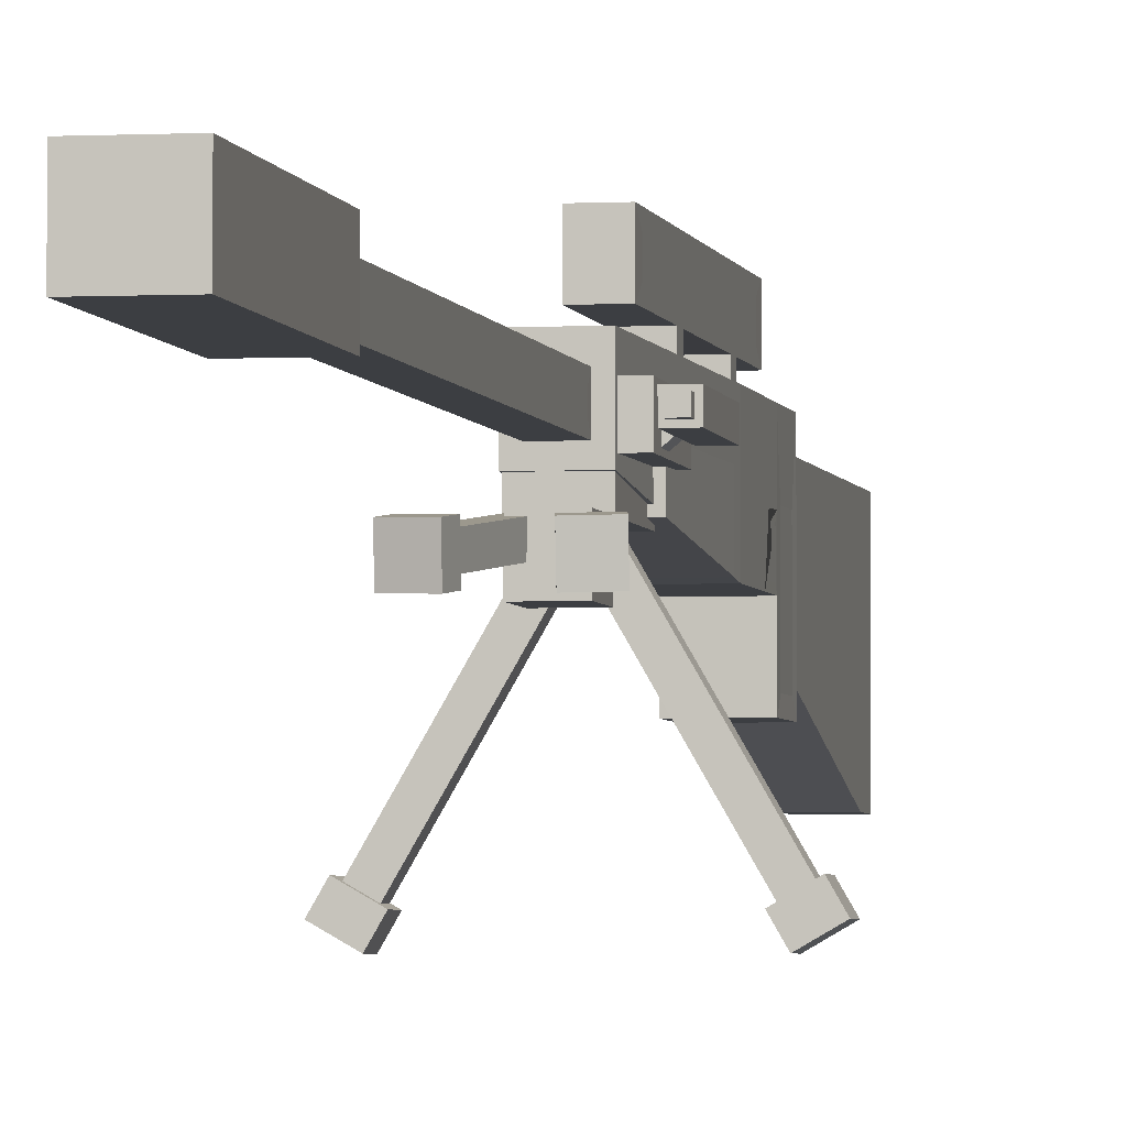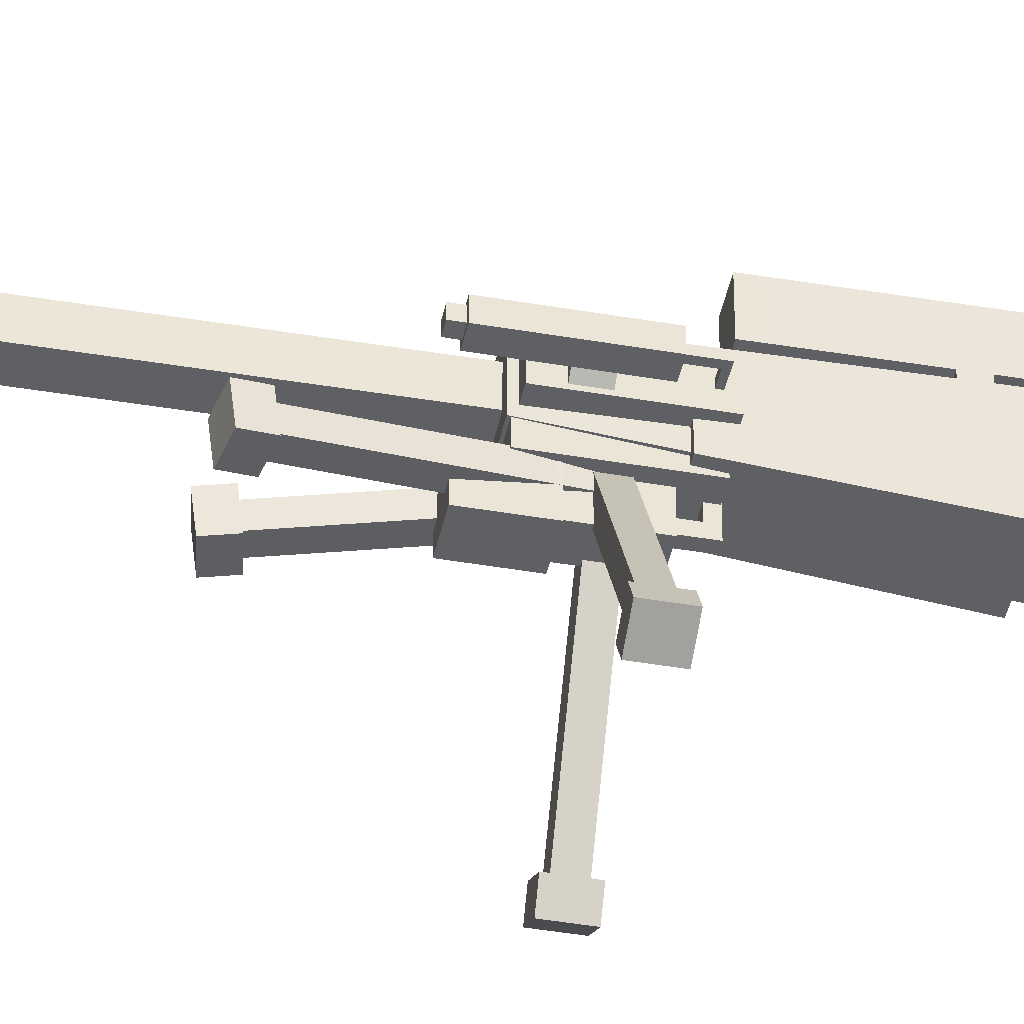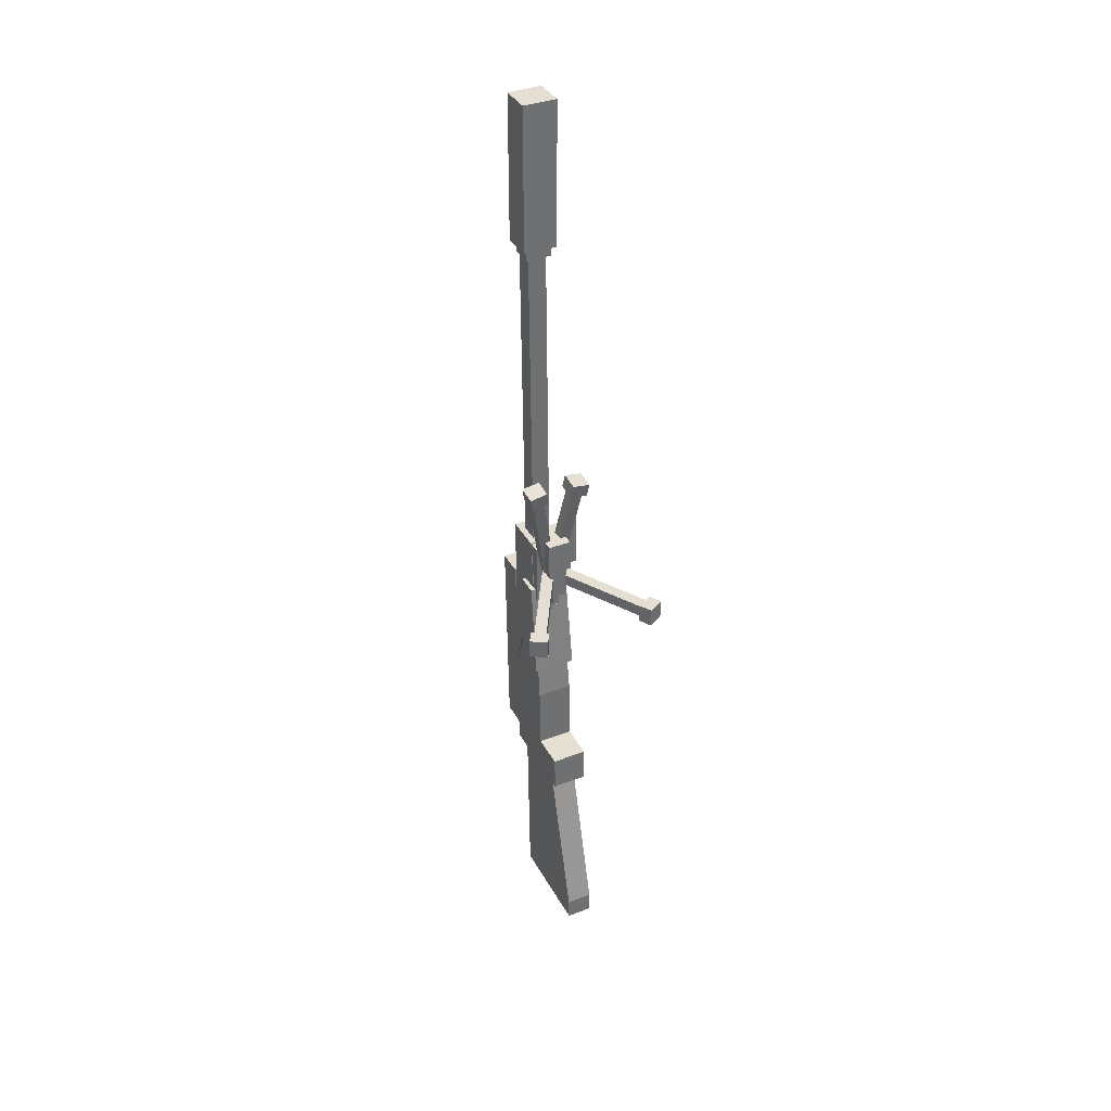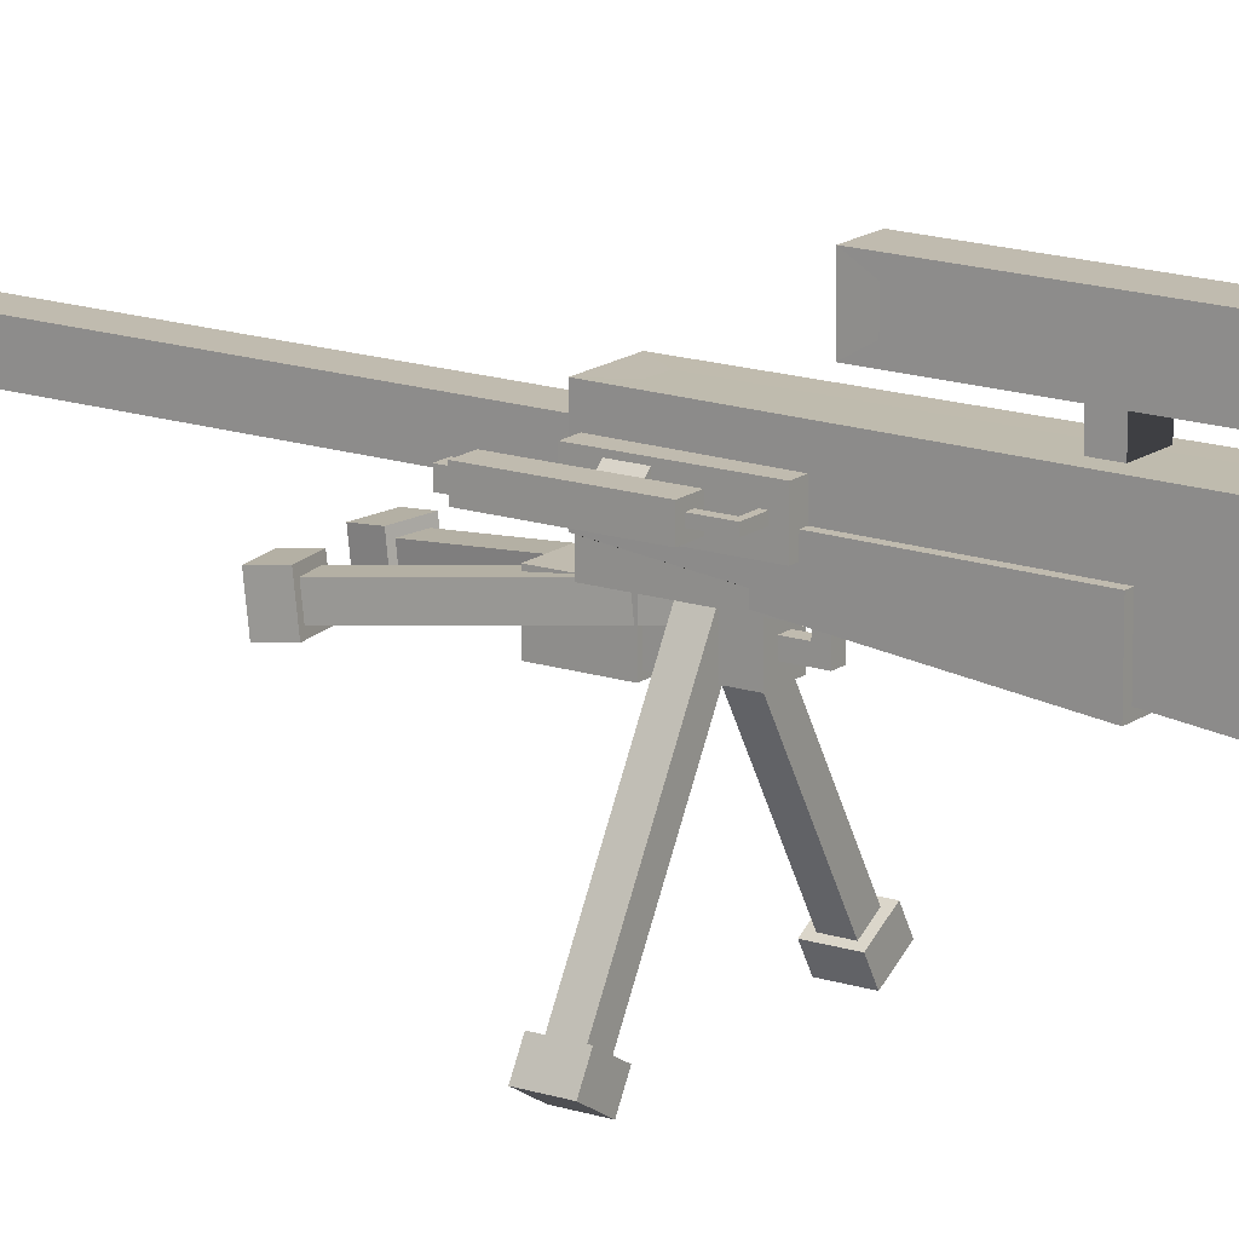
<metadata>
{"format":"obj","ext":"obj","renderer":"f3d","projection":"perspective","resolution":1024,"background":"white","views":[{"elev":-3.3,"azim":9.9,"up":"+Y"},{"elev":-42.3,"azim":78.2,"up":"+Y"},{"elev":37.2,"azim":-25.8,"up":"+Z"},{"elev":15.9,"azim":124.3,"up":"+Y"}]}
</metadata>
<code>
v -0.041 0.2023 0.3902
v 0.02987 0.2023 0.3909
v -0.0371 0.2023 0.02036
v 0.03377 0.2023 0.0211
v -0.04355 0.2023 0.6286
v 0.02736 0.2023 0.6293
v 0.02736 0.3003 0.6293
v -0.04355 0.3003 0.6286
v -0.03512 0.3001 -0.1483
v 0.0355 0.3001 -0.1476
v 0.0355 0.2023 -0.1476
v -0.03512 0.2023 -0.1483
v -0.03746 0.2023 0.05428
v 0.03341 0.2023 0.05502
v -0.04057 0.2023 0.3496
v 0.0303 0.2023 0.3504
v -0.04057 0.1504 0.3496
v 0.0303 0.1504 0.3504
v 0.02987 0.1504 0.3909
v -0.041 0.1504 0.3902
v -0.0371 0.1504 0.02036
v 0.03377 0.1504 0.0211
v 0.03341 0.1504 0.05502
v -0.03746 0.1504 0.05428
v -0.03626 0.2902 0.6286
v -0.03626 0.2123 0.6286
v 0.02008 0.2123 0.6292
v 0.02008 0.2902 0.6292
v -0.02675 0.2139 -0.1483
v -0.02675 0.2885 -0.1483
v 0.02714 0.2885 -0.1477
v 0.02714 0.2139 -0.1477
v -0.03512 0.2269 -0.1066
v -0.03512 0.2756 -0.1066
v -0.04355 0.2268 0.5869
v -0.04355 0.2757 0.5869
v 0.0355 0.2269 -0.1059
v 0.0355 0.2756 -0.1059
v 0.02736 0.2757 0.5875
v 0.02736 0.2268 0.5875
v -0.05826 -0.1712 -0.04224
v 0.06746 -0.1712 -0.04091
v 0.06886 -0.1713 -0.174
v -0.05686 -0.1713 -0.1753
v -0.05686 0.159 -0.1753
v 0.06886 0.159 -0.174
v 0.06494 -0.04367 0.1985
v -0.06079 -0.04367 0.1972
v 0.06494 0.159 0.1985
v -0.06079 0.159 0.1972
v 0.06745 -0.04367 -0.04037
v -0.05827 -0.04367 -0.0417
v 0.04964 0.02481 0.8788
v 0.04964 0.1587 0.8788
v -0.05984 0.02481 0.8777
v -0.05984 0.1587 0.8777
v 0.02721 0.0524 0.8786
v 0.02721 0.1207 0.8786
v -0.03741 0.0524 0.8779
v -0.03741 0.1207 0.8779
v 0.01751 0.0524 2.026
v 0.01751 0.1207 2.026
v -0.04711 0.1207 2.025
v -0.04711 0.0524 2.025
v 0.05242 -0.1053 -0.1742
v -0.04041 -0.1053 -0.1751
v -0.04041 0.1191 -0.1752
v 0.05242 0.1191 -0.1742
v -0.03334 0.1191 -0.8463
v 0.05949 0.1191 -0.8454
v -0.03334 -0.2532 -0.8463
v 0.05949 -0.2532 -0.8454
v -0.03419 -0.2531 -0.7654
v 0.05864 -0.2531 -0.7644
v 0.05918 0.1191 -0.8158
v -0.03365 0.1191 -0.8168
v 0.05918 -0.2531 -0.8158
v -0.03362 -0.2531 -0.8168
v -0.03923 0.06071 2.025
v 0.009637 0.06071 2.026
v 0.009637 0.1123 2.026
v -0.03923 0.1123 2.025
v 0.01751 0.07287 2.004
v 0.02721 0.07287 0.9002
v 0.02721 0.1002 0.9002
v 0.01751 0.1002 2.004
v -0.03741 0.1002 0.8996
v -0.04711 0.1002 2.004
v -0.03741 0.07287 0.8996
v -0.04711 0.07287 2.004
v -0.06011 0.005589 0.6867
v -0.0606 -0.03115 0.3229
v -0.0606 0.07121 0.3229
v -0.0601 0.07121 0.6867
v 0.05383 0.005589 0.6867
v 0.06214 -0.03115 0.3229
v 0.05389 0.06877 0.6867
v 0.06189 0.06877 0.3229
v 0.06649 -0.007443 0.6867
v -0.07463 -0.007443 0.6867
v -0.07524 -0.04418 0.3229
v 0.07678 -0.04418 0.3229
v -0.07462 0.07121 0.6867
v -0.07524 0.07121 0.3229
v 0.07647 0.06877 0.3229
v 0.06656 0.06877 0.6867
v 0.06754 0.159 -0.04037
v -0.05812 0.159 -0.04091
v 0.06749 0.04611 -0.04037
v 0.06646 -0.04367 0.04049
v 0.06652 0.04469 0.04049
v -0.0582 0.04469 -0.04136
v -0.05913 -0.04367 0.04049
v -0.05904 0.04469 0.04049
v 0.06745 -0.03076 -0.02793
v 0.06749 0.0332 -0.02793
v 0.06652 0.03218 0.02764
v 0.06646 -0.03076 0.02764
v -0.05904 0.03218 0.02764
v -0.05913 -0.03076 0.02764
v -0.0582 0.03218 -0.02861
v -0.05827 -0.03076 -0.02884
v -0.05946 -0.1445 -0.06864
v -0.05937 0.05285 -0.06785
v -0.05862 0.05285 -0.1481
v -0.05862 -0.1445 -0.1481
v 0.06787 0.05285 -0.1474
v 0.06708 0.05285 -0.06752
v 0.06703 -0.1445 -0.06785
v 0.06787 -0.1445 -0.1474
v -0.01873 0.159 -0.1442
v 0.02827 0.159 -0.143
v -0.0192 0.159 -0.02089
v -0.0202 0.159 0.1977
v 0.0268 0.159 0.1989
v 0.02778 0.159 -0.02039
v -0.01984 0.1587 0.8223
v 0.02109 0.1587 0.8233
f 25 26 27 28
f 29 30 31 32
f 11 4 3 12
f 34 33 35 36
f 1 2 6 5
f 10 9 8 7
f 40 37 38 39
f 15 13 14 16 18 17
f 18 16 2 19
f 19 2 1 20
f 20 1 15 17
f 21 3 4 22
f 22 4 14 23
f 23 14 13 24
f 24 13 3 21
f 8 5 26 25
f 5 6 27 26
f 6 7 28 27
f 7 8 25 28
f 12 9 30 29
f 9 10 31 30
f 10 11 32 31
f 11 12 29 32
f 9 12 33 34
f 33 12 3 13 15 1 5 35
f 5 8 36 35
f 8 9 34 36
f 11 10 38 37
f 10 7 39 38
f 7 6 40 39
f 40 6 2 16 14 4 11 37
f 71 69 70 72
f 41 44 43 42
f 79 80 81 82
f 52 41 42 51
f 53 95 97 98 96 47 49 54
f 99 100 101 102
f 50 48 92 93 94 91 55 56
f 53 54 58 57
f 60 58 54 56
f 59 55 53 57
f 60 56 55 59
f 83 84 85 86
f 62 58 60 63
f 88 87 89 90
f 64 59 57 61
f 123 124 125 126
f 75 76 67 68
f 74 65 66 73
f 75 77 72 70
f 78 76 69 71
f 72 77 78 71
f 46 68 67 45
f 45 67 66 44
f 65 43 44 66
f 65 68 46 43
f 132 131 133 134 135 136
f 135 134 137 138
f 110 113 52 51
f 69 76 75 70
f 74 77 75 68 65
f 78 77 74 73
f 73 66 67 76 78
f 64 61 80 79
f 61 62 81 80
f 62 63 82 81
f 63 64 79 82
f 61 57 84 83
f 57 58 85 84
f 58 62 86 85
f 62 61 83 86
f 63 60 87 88
f 60 59 89 87
f 59 64 90 89
f 64 63 88 90
f 100 103 104 101
f 102 105 106 99
f 55 91 95 53
f 96 92 48 47
f 95 91 100 99
f 92 96 102 101
f 91 94 103 100
f 94 93 104 103
f 93 92 101 104
f 96 98 105 102
f 98 97 106 105
f 97 95 99 106
f 127 128 129 130
f 108 112 114 113 48 50
f 110 111 109 107 49 47
f 47 48 113 110
f 51 109 116 115
f 109 111 117 116
f 111 110 118 117
f 110 51 115 118
f 113 114 119 120
f 114 112 121 119
f 112 52 122 121
f 52 113 120 122
f 123 41 52 112 108 124
f 108 45 125 124
f 45 44 126 125
f 44 41 123 126
f 46 107 128 127
f 128 107 109 51 42 129
f 42 43 130 129
f 43 46 127 130
f 46 45 131 132
f 45 108 133 131
f 108 50 134 133
f 49 107 136 135
f 107 46 132 136
f 50 56 137 134
f 56 54 138 137
f 54 49 135 138
f 116 117 118 115
f 120 119 121 122
v 0.1327 0.06612 0.9588
v 0.1266 0.07192 0.6571
v 0.1327 0.09103 0.9588
v 0.1266 0.08522 0.6571
v 0.1066 0.09103 0.9588
v 0.1127 0.08522 0.667
v 0.1066 0.06612 0.9588
v 0.1127 0.07192 0.667
v 0.1126 0.07183 0.9588
v 0.1267 0.07183 0.9588
v 0.1267 0.08532 0.9588
v 0.1126 0.08532 0.9588
v 0.1066 0.09103 0.9373
v 0.1327 0.09103 0.9373
v 0.1327 0.06612 0.9373
v 0.1066 0.06612 0.9373
v 0.1266 0.07192 0.7104
v 0.1266 0.08522 0.7104
v 0.1127 0.08522 0.7104
v 0.1127 0.07192 0.7104
v 0.1406 0.09872 0.9373
v 0.1406 0.05842 0.9373
v 0.1406 0.05842 0.7104
v 0.1406 0.09872 0.7104
v 0.09869 0.09872 0.9373
v 0.09869 0.09872 0.7104
v 0.09869 0.05842 0.9373
v 0.09869 0.05842 0.7104
v 0.08163 0.07192 0.667
v 0.08163 0.07192 0.6571
v 0.08163 0.08522 0.667
v 0.08163 0.08522 0.6571
v 0.08311 0.0412 0.866
v 0.08311 0.0412 0.6373
v 0.08311 0.1131 0.866
v 0.08311 0.1131 0.6373
v 0.04784 0.1131 0.866
v 0.04784 0.1131 0.6373
v 0.04784 0.0412 0.866
v 0.04784 0.0412 0.6373
v 0.08311 0.049 0.8214
v 0.08311 0.049 0.773
v 0.08311 0.1053 0.773
v 0.08311 0.1053 0.8214
v 0.1007 0.0639 0.8214
v 0.1007 0.0639 0.773
v 0.1007 0.09036 0.773
v 0.1007 0.09036 0.8214
f 159 160 161 162
f 163 159 162 164
f 165 163 164 166
f 160 165 166 161
f 147 148 149 150
f 145 139 148 147
f 139 141 149 148
f 141 143 150 149
f 143 145 147 150
f 141 152 151 143
f 139 153 152 141
f 145 154 153 139
f 143 151 154 145
f 156 155 140 142
f 157 156 142 144
f 158 157 144 146
f 155 158 146 140
f 152 153 160 159
f 155 156 162 161
f 151 152 159 163
f 156 157 164 162
f 154 151 163 165
f 157 158 166 164
f 153 154 165 160
f 158 155 161 166
f 140 146 167 168
f 146 144 169 167
f 144 142 170 169
f 142 140 168 170
f 173 174 176 175
f 175 176 178 177
f 177 178 172 171
f 172 178 176 174
f 177 171 173 175
f 171 172 180 179
f 172 174 181 180
f 174 173 182 181
f 173 171 179 182
f 179 180 184 183
f 180 181 185 184
f 181 182 186 185
f 182 179 183 186
v 0.007038 -0.0677 0.6442
v -0.01443 -0.0677 0.6442
v -0.01443 -0.04522 0.6642
v 0.007038 -0.04522 0.6642
v 0.007038 -0.0677 0.6975
v -0.01443 -0.0677 0.6975
v -0.01443 -0.04522 0.6975
v 0.007038 -0.04522 0.6975
v -0.03622 -0.09025 0.8177
v 0.02883 -0.09025 0.8177
v 0.02883 -0.09025 0.6975
v -0.03622 -0.09025 0.6975
v -0.03622 -0.02266 0.8177
v -0.03622 -0.02266 0.6975
v 0.02883 -0.02266 0.8177
v 0.02883 -0.02266 0.6975
v 0.007038 0.00487 0.6642
v 0.007038 0.00487 0.6442
v -0.01443 0.00487 0.6642
v -0.01443 0.00487 0.6442
v 0.03751 -0.01365 0.8177
v -0.04489 -0.01365 0.8177
v 0.03751 -0.09927 0.8177
v -0.04489 -0.09927 0.8177
v 0.03751 -0.01365 0.936
v -0.04489 -0.01365 0.936
v 0.03751 -0.09927 0.936
v -0.04489 -0.09927 0.936
v 0.03015 -0.02129 0.936
v -0.03754 -0.02129 0.936
v 0.03015 -0.09162 0.936
v -0.03754 -0.09162 0.936
v 0.03367 -0.003636 0.8531
v 0.03367 -0.003636 0.6243
v -0.03818 -0.003636 0.8531
v -0.03818 -0.003636 0.6243
v -0.03818 0.03163 0.8531
v -0.03818 0.03163 0.6243
v 0.03367 0.03163 0.8531
v 0.03367 0.03163 0.6243
v 0.02588 -0.003636 0.8085
v 0.02588 -0.003636 0.7601
v -0.03039 -0.003636 0.7601
v -0.03039 -0.003636 0.8085
v 0.01097 -0.02352 0.8085
v 0.01097 -0.02352 0.7601
v -0.01548 -0.02352 0.7601
v -0.01548 -0.02352 0.8085
f 195 198 197 196
f 199 200 198 195
f 201 202 200 199
f 196 197 202 201
f 192 188 187 191
f 193 189 188 192
f 194 190 189 193
f 191 187 190 194
f 191 197 198 192
f 192 198 200 193
f 216 218 217 215
f 193 200 202 194
f 194 202 197 191
f 187 204 203 190
f 190 203 205 189
f 189 205 206 188
f 188 206 204 187
f 199 208 207 201
f 201 207 209 196
f 196 209 210 195
f 195 210 208 199
f 208 212 211 207
f 207 211 213 209
f 209 213 214 210
f 210 214 212 208
f 212 216 215 211
f 211 215 217 213
f 213 217 218 214
f 214 218 216 212
f 221 223 224 222
f 223 225 226 224
f 225 219 220 226
f 220 222 224 226
f 225 223 221 219
f 219 227 228 220
f 220 228 229 222
f 222 229 230 221
f 221 230 227 219
f 227 231 232 228
f 228 232 233 229
f 229 233 234 230
f 230 234 231 227
v 0.01233 -0.0237 0.7842
v 0.01233 -0.0237 0.7419
v -0.02431 -0.002546 0.7419
v -0.02431 -0.002546 0.7842
v -0.19 -0.3741 0.7419
v -0.2266 -0.3529 0.7419
v -0.2266 -0.3529 0.7842
v -0.19 -0.3741 0.7842
v -0.2602 -0.3889 0.7971
v -0.2043 -0.4212 0.7971
v -0.2602 -0.3889 0.7289
v -0.2043 -0.4212 0.7289
v -0.1803 -0.3797 0.7289
v -0.2362 -0.3474 0.7289
v -0.2362 -0.3474 0.7971
v -0.1803 -0.3797 0.7971
v 0.02065 -0.002546 0.7842
v 0.02065 -0.002546 0.7419
v -0.01599 -0.0237 0.7419
v -0.01599 -0.0237 0.7842
v 0.2229 -0.3529 0.7419
v 0.1863 -0.3741 0.7419
v 0.1863 -0.3741 0.7842
v 0.2229 -0.3529 0.7842
v 0.2007 -0.4212 0.7971
v 0.2566 -0.3889 0.7971
v 0.2007 -0.4212 0.7289
v 0.2566 -0.3889 0.7289
v 0.2326 -0.3474 0.7289
v 0.1767 -0.3797 0.7289
v 0.1767 -0.3797 0.7971
v 0.2326 -0.3474 0.7971
v 0.04831 -0.01787 0.8742
v 0.04831 -0.01787 0.6454
v 0.04831 0.02663 0.8742
v 0.04831 0.02663 0.6454
v -0.05713 0.02663 0.8742
v -0.05713 0.02663 0.6454
v -0.05713 -0.01787 0.8742
v -0.05713 -0.01787 0.6454
f 235 242 239 236
f 236 239 240 237
f 237 240 241 238
f 238 241 242 235
f 244 243 245 246
f 238 235 236 237
f 247 246 245 248
f 249 248 245 243
f 250 249 243 244
f 247 250 244 246
f 240 239 247 248
f 241 240 248 249
f 242 241 249 250
f 239 242 250 247
f 251 258 255 252
f 252 255 256 253
f 253 256 257 254
f 254 257 258 251
f 260 259 261 262
f 254 251 252 253
f 263 262 261 264
f 265 264 261 259
f 266 265 259 260
f 263 266 260 262
f 256 255 263 264
f 257 256 264 265
f 258 257 265 266
f 255 258 266 263
f 267 268 270 269
f 269 270 272 271
f 271 272 274 273
f 273 274 268 267
f 268 274 272 270
f 273 267 269 271
v 0.01209 0.001984 0.7403
v 0.01209 -0.04003 0.7354
v -0.02956 -0.03918 0.7281
v -0.02956 0.002835 0.733
v -0.05816 -0.08621 1.131
v -0.09982 -0.08535 1.124
v -0.09982 -0.04334 1.129
v -0.05816 -0.04419 1.136
v -0.1191 -0.03575 1.175
v -0.05553 -0.03705 1.186
v -0.1191 -0.1034 1.167
v -0.05553 -0.1047 1.179
v -0.0472 -0.09927 1.132
v -0.1108 -0.09797 1.12
v -0.1108 -0.03028 1.128
v -0.0472 -0.03157 1.14
v 0.02108 0.002835 0.733
v 0.02108 -0.03918 0.7281
v -0.02058 -0.04003 0.7354
v -0.02058 0.001984 0.7403
v 0.09134 -0.08535 1.124
v 0.04968 -0.08621 1.131
v 0.04968 -0.04419 1.136
v 0.09134 -0.04334 1.129
v 0.04705 -0.03705 1.186
v 0.1106 -0.03575 1.175
v 0.04705 -0.1047 1.179
v 0.1106 -0.1034 1.167
v 0.1023 -0.09797 1.12
v 0.03871 -0.09927 1.132
v 0.03871 -0.03157 1.14
v 0.1023 -0.03028 1.128
v 0.04771 -0.01787 0.8742
v 0.04771 -0.01787 0.6454
v 0.04771 0.02663 0.8742
v 0.04771 0.02663 0.6454
v -0.05773 0.02663 0.8742
v -0.05773 0.02663 0.6454
v -0.05773 -0.01787 0.8742
v -0.05773 -0.01787 0.6454
f 275 282 279 276
f 276 279 280 277
f 277 280 281 278
f 278 281 282 275
f 284 283 285 286
f 278 275 276 277
f 287 286 285 288
f 289 288 285 283
f 290 289 283 284
f 287 290 284 286
f 280 279 287 288
f 281 280 288 289
f 282 281 289 290
f 279 282 290 287
f 291 298 295 292
f 292 295 296 293
f 293 296 297 294
f 294 297 298 291
f 300 299 301 302
f 294 291 292 293
f 303 302 301 304
f 305 304 301 299
f 306 305 299 300
f 303 306 300 302
f 296 295 303 304
f 297 296 304 305
f 298 297 305 306
f 295 298 306 303
f 307 308 310 309
f 309 310 312 311
f 311 312 314 313
f 313 314 308 307
f 308 314 312 310
f 313 307 309 311
v 0.04774 0.03024 2.571
v 0.04774 0.03024 2.057
v 0.04774 0.1435 2.571
v 0.04774 0.1435 2.057
v -0.07136 0.1435 2.571
v -0.07136 0.1435 2.057
v -0.07136 0.03024 2.571
v -0.07136 0.03024 2.057
v -0.05559 0.04523 2.057
v 0.03198 0.04523 2.057
v -0.05559 0.1285 2.057
v 0.03198 0.1285 2.057
v -0.05559 0.04523 2.02
v 0.03198 0.04523 2.02
v -0.05559 0.1285 2.02
v 0.03198 0.1285 2.02
v -0.05018 0.05038 2.571
v 0.02656 0.05038 2.571
v 0.02656 0.1233 2.571
v -0.05018 0.1233 2.571
f 315 316 318 317
f 317 318 320 319
f 319 320 322 321
f 321 322 316 315
f 328 327 329 330
f 331 332 333 334
f 316 322 323 324
f 322 320 325 323
f 320 318 326 325
f 318 316 324 326
f 324 323 327 328
f 323 325 329 327
f 325 326 330 329
f 326 324 328 330
f 321 315 332 331
f 315 317 333 332
f 317 319 334 333
f 319 321 331 334

</code>
